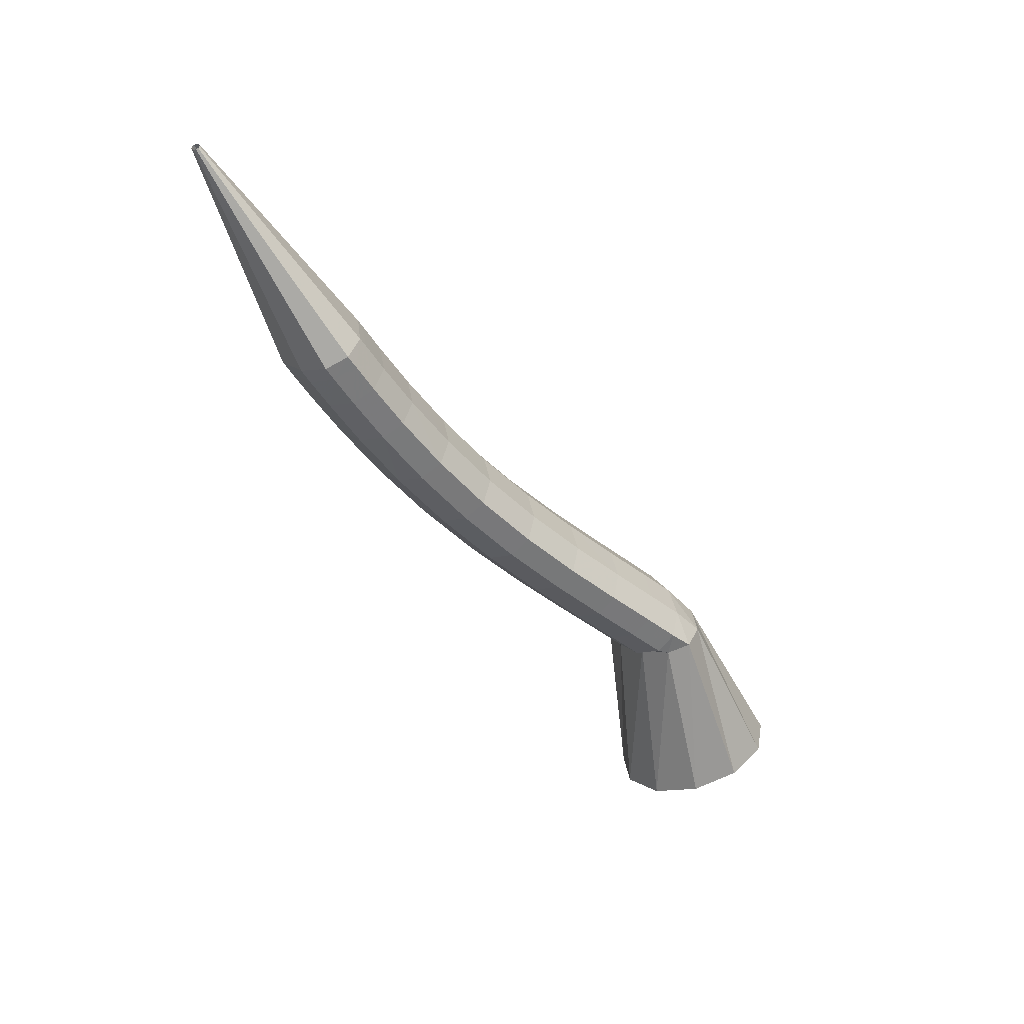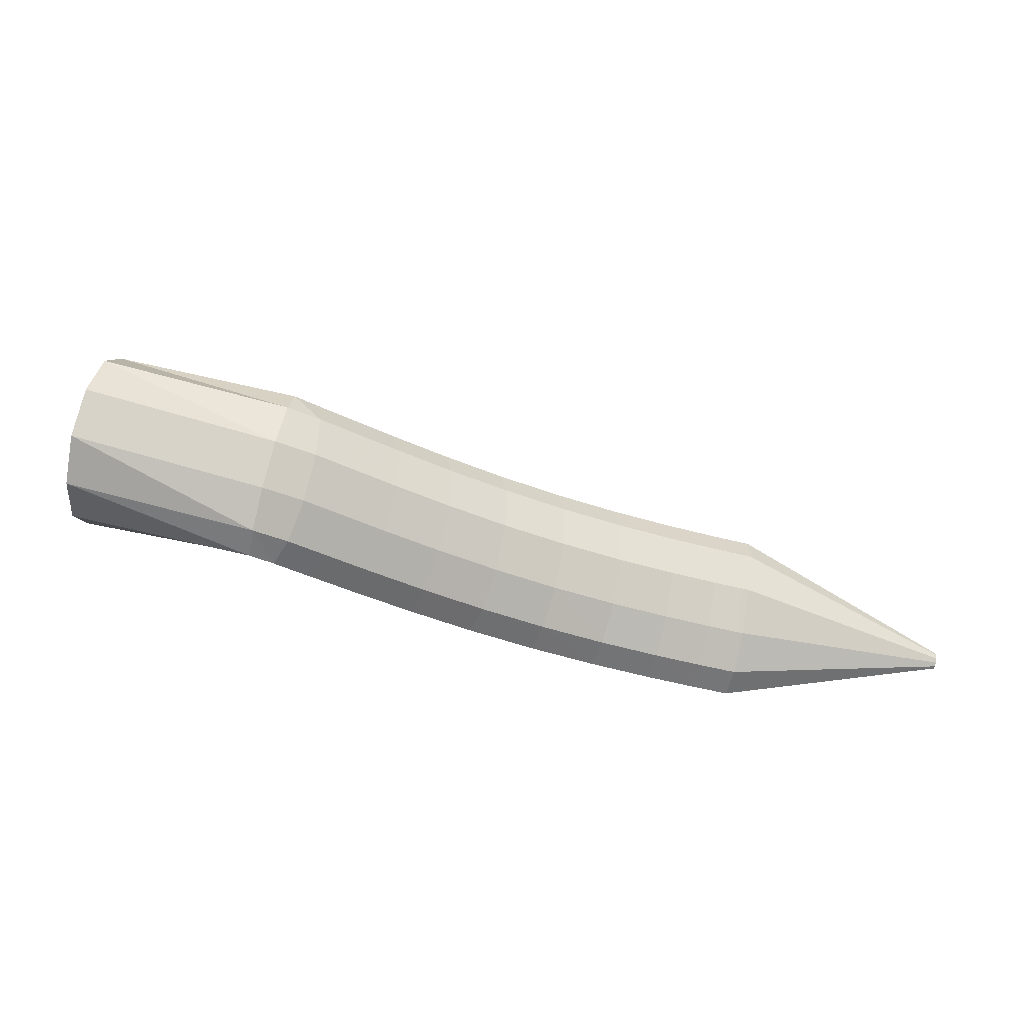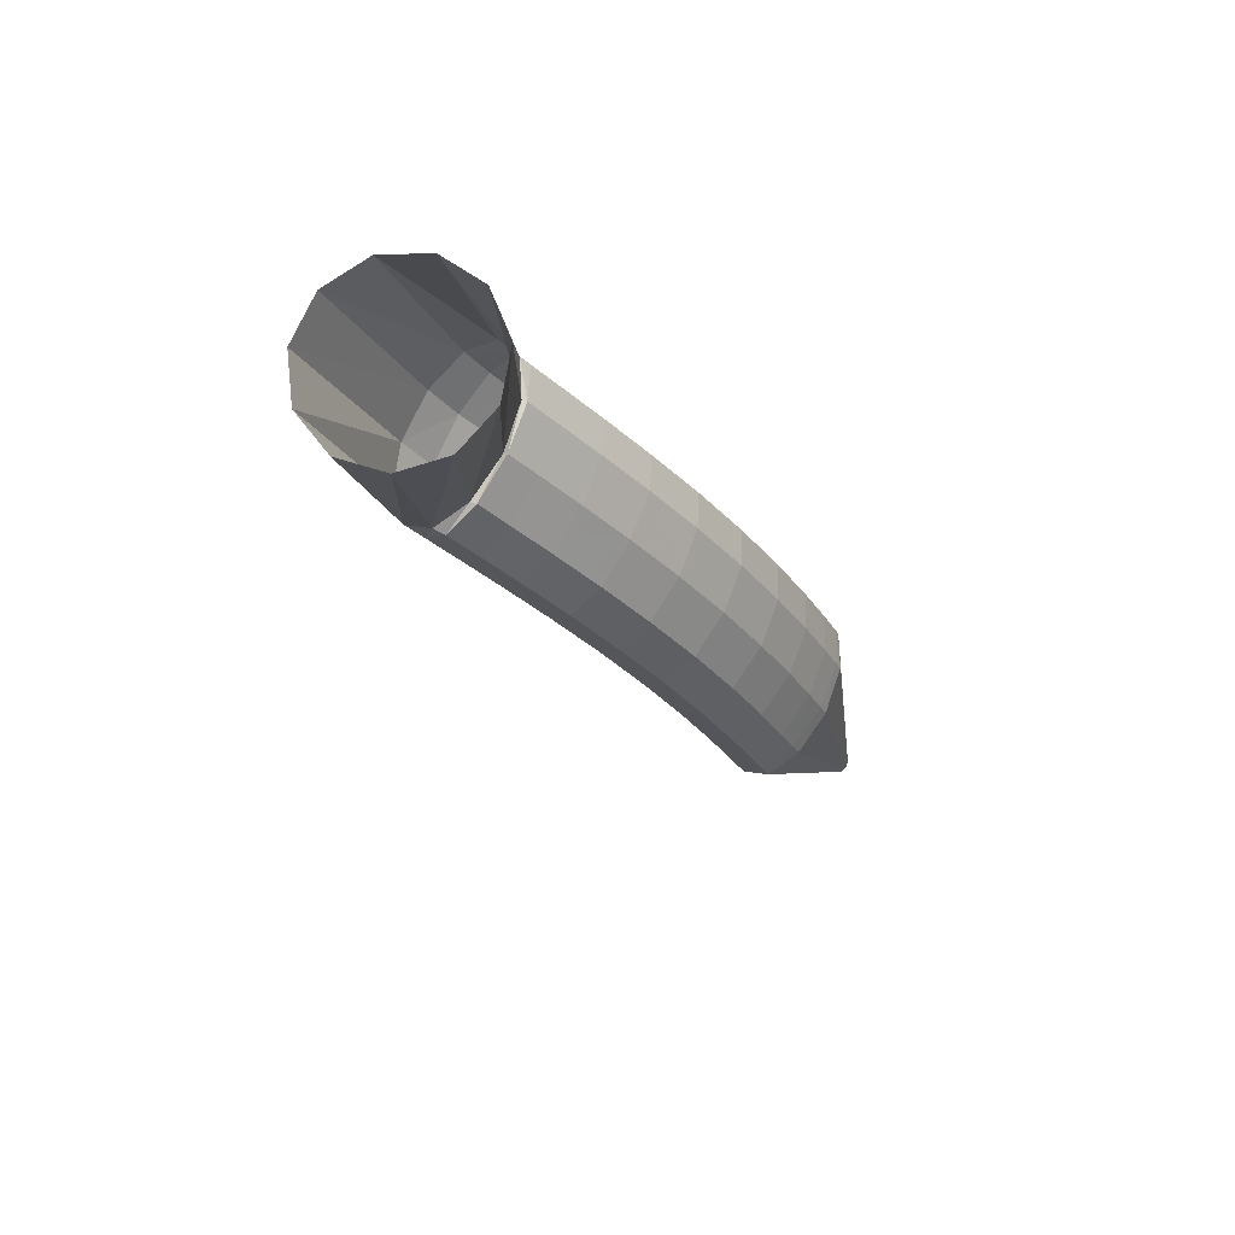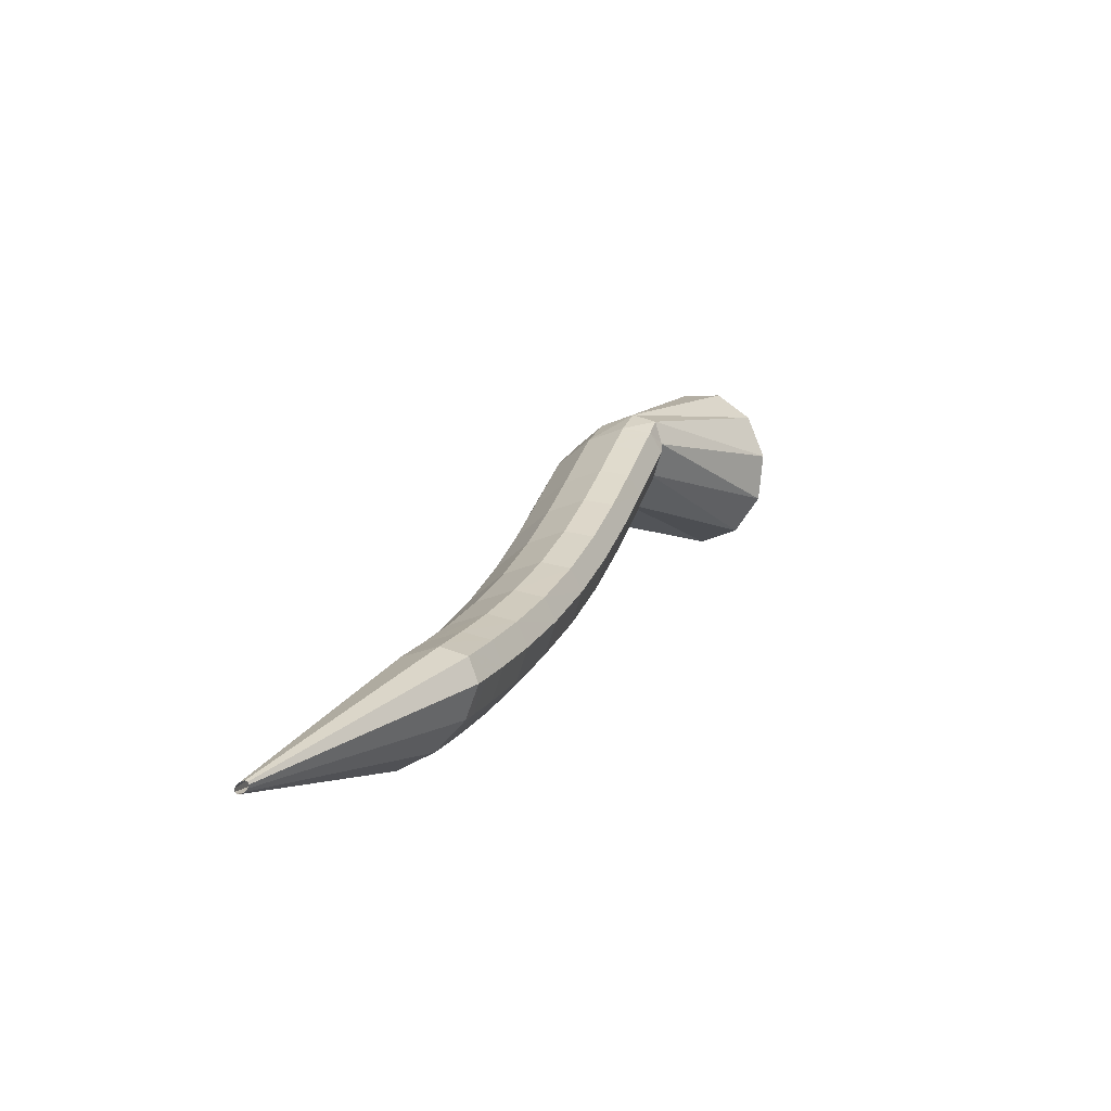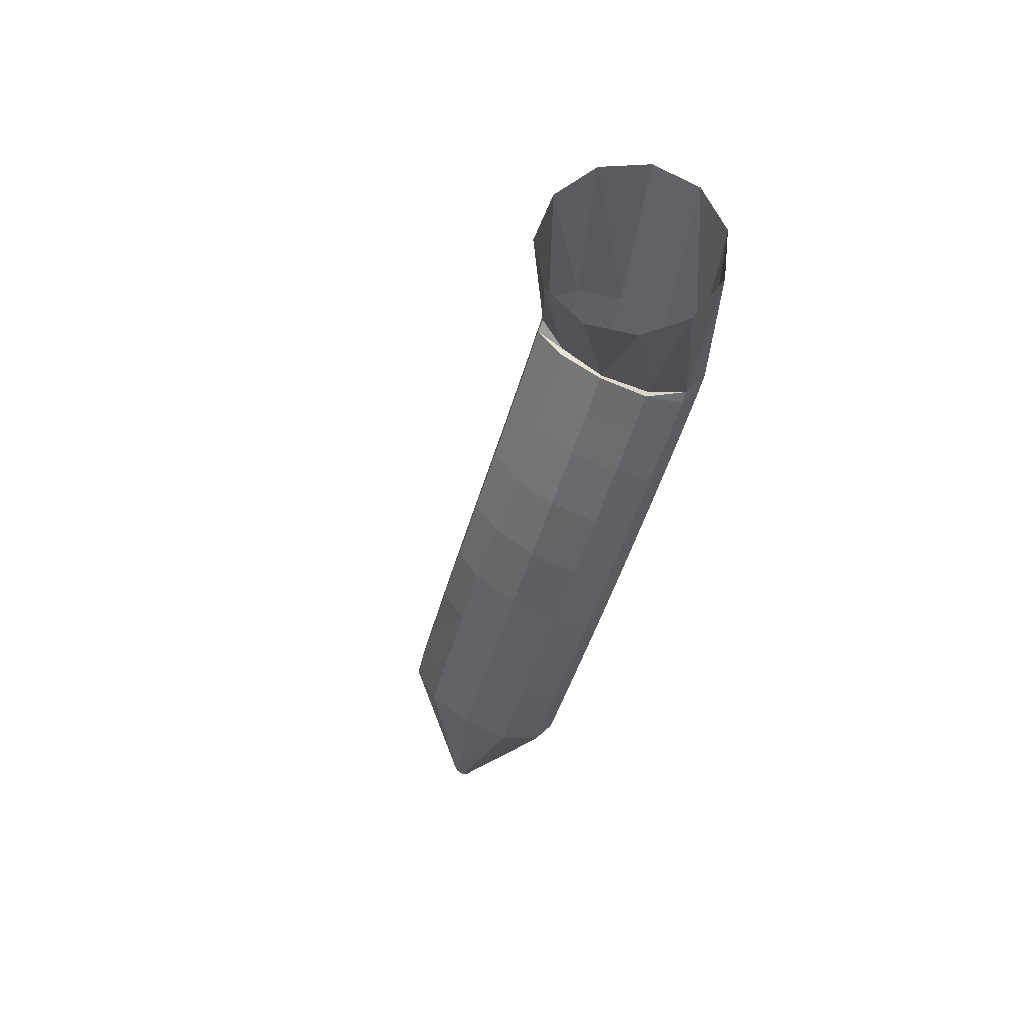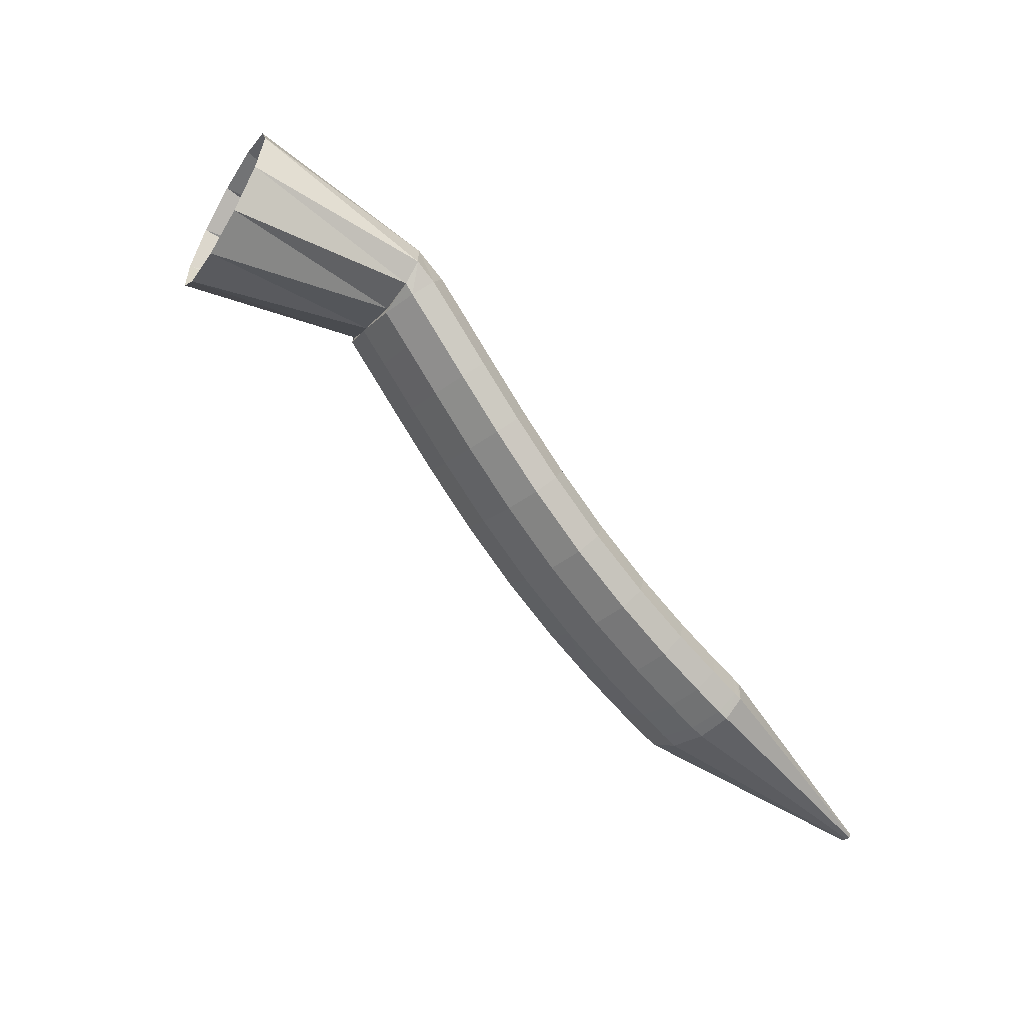
<metadata>
{"format":"obj","ext":"obj","renderer":"f3d","projection":"perspective","resolution":1024,"background":"white","views":[{"elev":-33.6,"azim":-75.0,"up":"+Y"},{"elev":43.1,"azim":163.3,"up":"+Z"},{"elev":-42.7,"azim":96.4,"up":"+Y"},{"elev":-2.1,"azim":-80.0,"up":"+Z"},{"elev":-17.4,"azim":61.3,"up":"+Z"},{"elev":-47.4,"azim":119.3,"up":"+Z"}]}
</metadata>
<code>
g tube1
v 140.6 137.8 180.8
v 139.5 136.2 182.8
v 139 135.8 185.6
v 139.4 136.8 188.2
v 140.4 138.9 189.8
v 141.8 141.3 190
v 143.1 143.4 188.6
v 143.9 144.4 186.1
v 143.9 144.1 183.3
v 143.2 142.5 181.1
v 142 140.1 180.1
v 140.6 137.8 180.8
v 132 144.1 182.2
v 130.8 142.3 183.9
v 130.1 141.4 185.7
v 130.1 141.8 187.1
v 130.8 143.3 187.6
v 132 145.4 187.1
v 133.3 147.5 185.7
v 134.3 148.9 183.9
v 134.7 149.1 182.2
v 134.3 148.1 181.2
v 133.3 146.3 181.2
v 132 144.1 182.2
v 132.2 143.9 181.9
v 130.8 142.1 183.5
v 129.6 141.4 185.1
v 129 142 186.3
v 129.1 143.7 186.6
v 129.9 146 186
v 131.1 148.1 184.6
v 132.5 149.4 183
v 133.4 149.4 181.5
v 133.7 148.2 180.8
v 133.3 146.2 180.9
v 132.2 143.9 181.9
v 130.3 144.2 180.7
v 129 142.4 182.3
v 127.8 141.7 183.9
v 127.1 142.3 185
v 127.2 144 185.4
v 128 146.3 184.7
v 129.2 148.4 183.4
v 130.6 149.7 181.7
v 131.5 149.8 180.2
v 131.8 148.6 179.5
v 131.4 146.5 179.7
v 130.3 144.2 180.7
v 127.7 144.6 179
v 126.4 142.8 180.6
v 125.2 142.1 182.2
v 124.6 142.7 183.4
v 124.6 144.4 183.7
v 125.4 146.7 183
v 126.7 148.8 181.7
v 128 150.1 180
v 128.9 150.2 178.5
v 129.2 149 177.8
v 128.8 146.9 177.9
v 127.7 144.6 179
v 124.6 145.1 177
v 123.3 143.3 178.6
v 122.2 142.6 180.3
v 121.5 143.2 181.4
v 121.6 144.9 181.7
v 122.4 147.2 181.1
v 123.6 149.3 179.7
v 124.9 150.6 178
v 125.8 150.7 176.5
v 126.1 149.5 175.8
v 125.7 147.4 175.9
v 124.6 145.1 177
v 121.1 145.7 174.9
v 119.8 144 176.5
v 118.8 143.2 178.2
v 118.2 143.8 179.4
v 118.3 145.5 179.8
v 119.1 147.8 179.1
v 120.3 149.9 177.7
v 121.5 151.2 176
v 122.4 151.3 174.5
v 122.6 150.1 173.7
v 122.1 148 173.8
v 121.1 145.7 174.9
v 117.4 146.5 172.9
v 116.2 144.7 174.6
v 115.1 144 176.3
v 114.6 144.5 177.5
v 114.8 146.2 177.9
v 115.6 148.5 177.3
v 116.8 150.6 175.9
v 118 151.9 174.1
v 118.8 152 172.5
v 118.9 150.9 171.7
v 118.4 148.8 171.8
v 117.4 146.5 172.9
v 113.6 147.4 171.2
v 112.5 145.6 172.9
v 111.5 144.8 174.6
v 111.1 145.4 175.9
v 111.3 147 176.3
v 112.2 149.3 175.7
v 113.3 151.4 174.2
v 114.4 152.8 172.5
v 115.1 152.9 170.9
v 115.2 151.7 170
v 114.6 149.7 170.1
v 113.6 147.4 171.2
v 110.2 148.3 169.8
v 109.1 146.4 171.5
v 108.2 145.7 173.3
v 107.8 146.2 174.6
v 108.1 147.9 175
v 109 150.1 174.4
v 110.1 152.3 173
v 111.1 153.6 171.2
v 111.8 153.8 169.5
v 111.8 152.6 168.7
v 111.2 150.6 168.8
v 110.2 148.3 169.8
v 107.4 149 168.8
v 106.3 147.2 170.5
v 105.5 146.4 172.3
v 105.2 146.9 173.7
v 105.5 148.6 174.1
v 106.3 150.9 173.5
v 107.4 153 172
v 108.5 154.4 170.2
v 109.1 154.5 168.6
v 109 153.4 167.7
v 108.4 151.3 167.8
v 107.4 149 168.8
v 105.6 149.6 168.3
v 104.5 147.7 170
v 103.7 146.9 171.8
v 103.5 147.4 173.1
v 103.8 149.1 173.5
v 104.6 151.3 172.9
v 105.7 153.5 171.5
v 106.7 154.9 169.7
v 107.3 155 168
v 107.3 153.9 167.1
v 106.7 151.9 167.2
v 105.6 149.6 168.3
v 104.8 149.8 168
v 103.7 148 169.7
v 103 147.2 171.5
v 102.8 147.6 172.9
v 103.3 149.2 173.4
v 104.2 151.4 172.8
v 105.4 153.6 171.4
v 106.4 155 169.6
v 106.8 155.2 167.9
v 106.7 154.1 166.9
v 105.9 152.1 167
v 104.8 149.8 168
v 92.59 155.7 166.9
v 92.48 155.5 167.1
v 92.41 155.4 167.2
v 92.39 155.5 167.4
v 92.44 155.6 167.4
v 92.54 155.8 167.4
v 92.65 156 167.2
v 92.75 156.2 167
v 92.8 156.2 166.9
v 92.78 156.1 166.8
v 92.7 155.9 166.8
v 92.59 155.7 166.9
f 1 2 14
f 14 13 1
f 2 3 15
f 15 14 2
f 3 4 16
f 16 15 3
f 4 5 17
f 17 16 4
f 5 6 18
f 18 17 5
f 6 7 19
f 19 18 6
f 7 8 20
f 20 19 7
f 8 9 21
f 21 20 8
f 9 10 22
f 22 21 9
f 10 11 23
f 23 22 10
f 11 12 24
f 24 23 11
f 13 14 26
f 26 25 13
f 14 15 27
f 27 26 14
f 15 16 28
f 28 27 15
f 16 17 29
f 29 28 16
f 17 18 30
f 30 29 17
f 18 19 31
f 31 30 18
f 19 20 32
f 32 31 19
f 20 21 33
f 33 32 20
f 21 22 34
f 34 33 21
f 22 23 35
f 35 34 22
f 23 24 36
f 36 35 23
f 25 26 38
f 38 37 25
f 26 27 39
f 39 38 26
f 27 28 40
f 40 39 27
f 28 29 41
f 41 40 28
f 29 30 42
f 42 41 29
f 30 31 43
f 43 42 30
f 31 32 44
f 44 43 31
f 32 33 45
f 45 44 32
f 33 34 46
f 46 45 33
f 34 35 47
f 47 46 34
f 35 36 48
f 48 47 35
f 37 38 50
f 50 49 37
f 38 39 51
f 51 50 38
f 39 40 52
f 52 51 39
f 40 41 53
f 53 52 40
f 41 42 54
f 54 53 41
f 42 43 55
f 55 54 42
f 43 44 56
f 56 55 43
f 44 45 57
f 57 56 44
f 45 46 58
f 58 57 45
f 46 47 59
f 59 58 46
f 47 48 60
f 60 59 47
f 49 50 62
f 62 61 49
f 50 51 63
f 63 62 50
f 51 52 64
f 64 63 51
f 52 53 65
f 65 64 52
f 53 54 66
f 66 65 53
f 54 55 67
f 67 66 54
f 55 56 68
f 68 67 55
f 56 57 69
f 69 68 56
f 57 58 70
f 70 69 57
f 58 59 71
f 71 70 58
f 59 60 72
f 72 71 59
f 61 62 74
f 74 73 61
f 62 63 75
f 75 74 62
f 63 64 76
f 76 75 63
f 64 65 77
f 77 76 64
f 65 66 78
f 78 77 65
f 66 67 79
f 79 78 66
f 67 68 80
f 80 79 67
f 68 69 81
f 81 80 68
f 69 70 82
f 82 81 69
f 70 71 83
f 83 82 70
f 71 72 84
f 84 83 71
f 73 74 86
f 86 85 73
f 74 75 87
f 87 86 74
f 75 76 88
f 88 87 75
f 76 77 89
f 89 88 76
f 77 78 90
f 90 89 77
f 78 79 91
f 91 90 78
f 79 80 92
f 92 91 79
f 80 81 93
f 93 92 80
f 81 82 94
f 94 93 81
f 82 83 95
f 95 94 82
f 83 84 96
f 96 95 83
f 85 86 98
f 98 97 85
f 86 87 99
f 99 98 86
f 87 88 100
f 100 99 87
f 88 89 101
f 101 100 88
f 89 90 102
f 102 101 89
f 90 91 103
f 103 102 90
f 91 92 104
f 104 103 91
f 92 93 105
f 105 104 92
f 93 94 106
f 106 105 93
f 94 95 107
f 107 106 94
f 95 96 108
f 108 107 95
f 97 98 110
f 110 109 97
f 98 99 111
f 111 110 98
f 99 100 112
f 112 111 99
f 100 101 113
f 113 112 100
f 101 102 114
f 114 113 101
f 102 103 115
f 115 114 102
f 103 104 116
f 116 115 103
f 104 105 117
f 117 116 104
f 105 106 118
f 118 117 105
f 106 107 119
f 119 118 106
f 107 108 120
f 120 119 107
f 109 110 122
f 122 121 109
f 110 111 123
f 123 122 110
f 111 112 124
f 124 123 111
f 112 113 125
f 125 124 112
f 113 114 126
f 126 125 113
f 114 115 127
f 127 126 114
f 115 116 128
f 128 127 115
f 116 117 129
f 129 128 116
f 117 118 130
f 130 129 117
f 118 119 131
f 131 130 118
f 119 120 132
f 132 131 119
f 121 122 134
f 134 133 121
f 122 123 135
f 135 134 122
f 123 124 136
f 136 135 123
f 124 125 137
f 137 136 124
f 125 126 138
f 138 137 125
f 126 127 139
f 139 138 126
f 127 128 140
f 140 139 127
f 128 129 141
f 141 140 128
f 129 130 142
f 142 141 129
f 130 131 143
f 143 142 130
f 131 132 144
f 144 143 131
f 133 134 146
f 146 145 133
f 134 135 147
f 147 146 134
f 135 136 148
f 148 147 135
f 136 137 149
f 149 148 136
f 137 138 150
f 150 149 137
f 138 139 151
f 151 150 138
f 139 140 152
f 152 151 139
f 140 141 153
f 153 152 140
f 141 142 154
f 154 153 141
f 142 143 155
f 155 154 142
f 143 144 156
f 156 155 143
f 145 146 158
f 158 157 145
f 146 147 159
f 159 158 146
f 147 148 160
f 160 159 147
f 148 149 161
f 161 160 148
f 149 150 162
f 162 161 149
f 150 151 163
f 163 162 150
f 151 152 164
f 164 163 151
f 152 153 165
f 165 164 152
f 153 154 166
f 166 165 153
f 154 155 167
f 167 166 154
f 155 156 168
f 168 167 155

</code>
